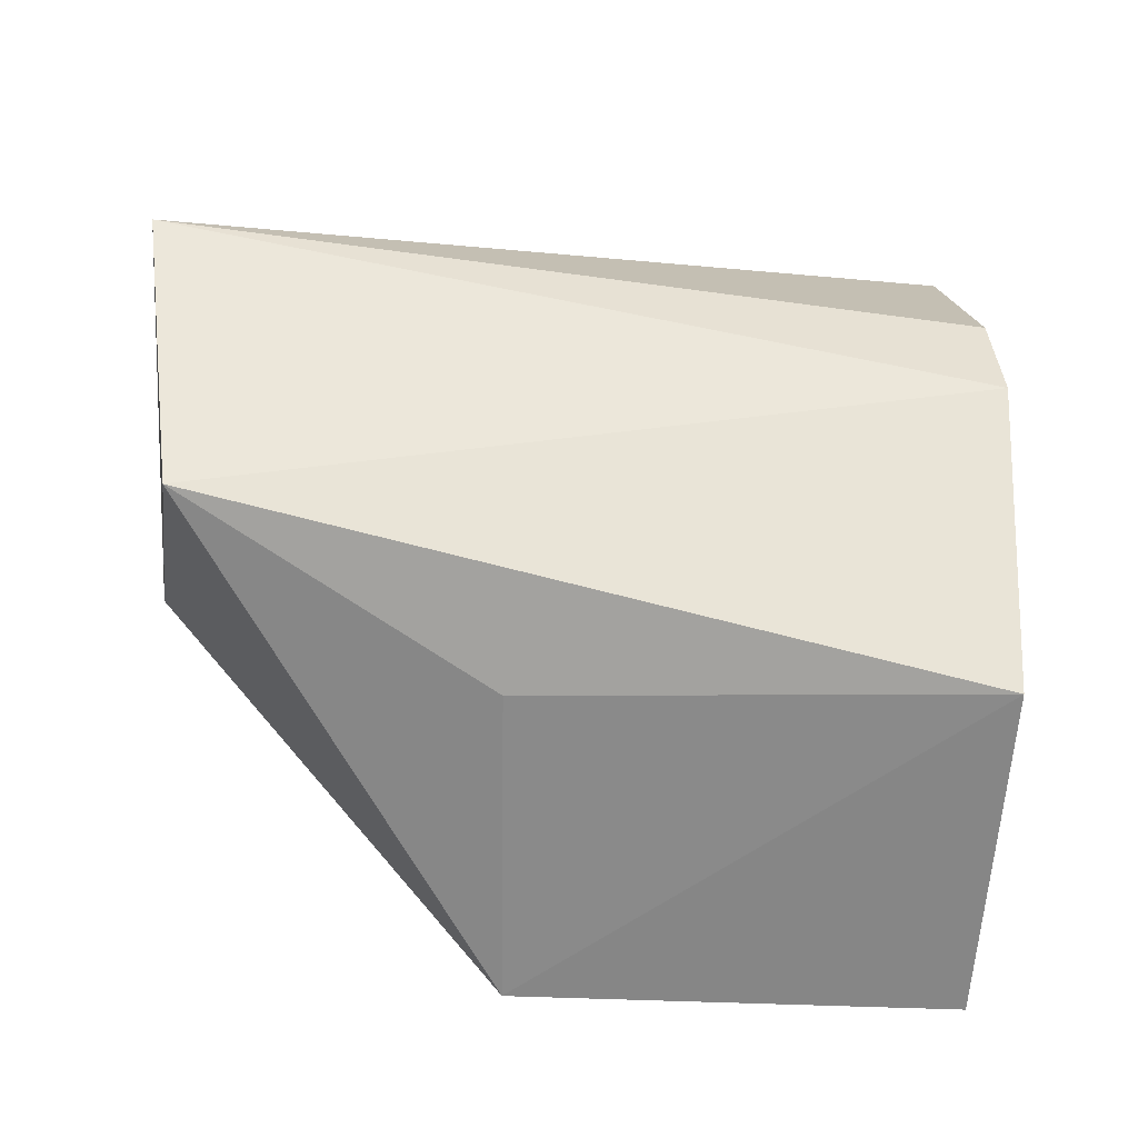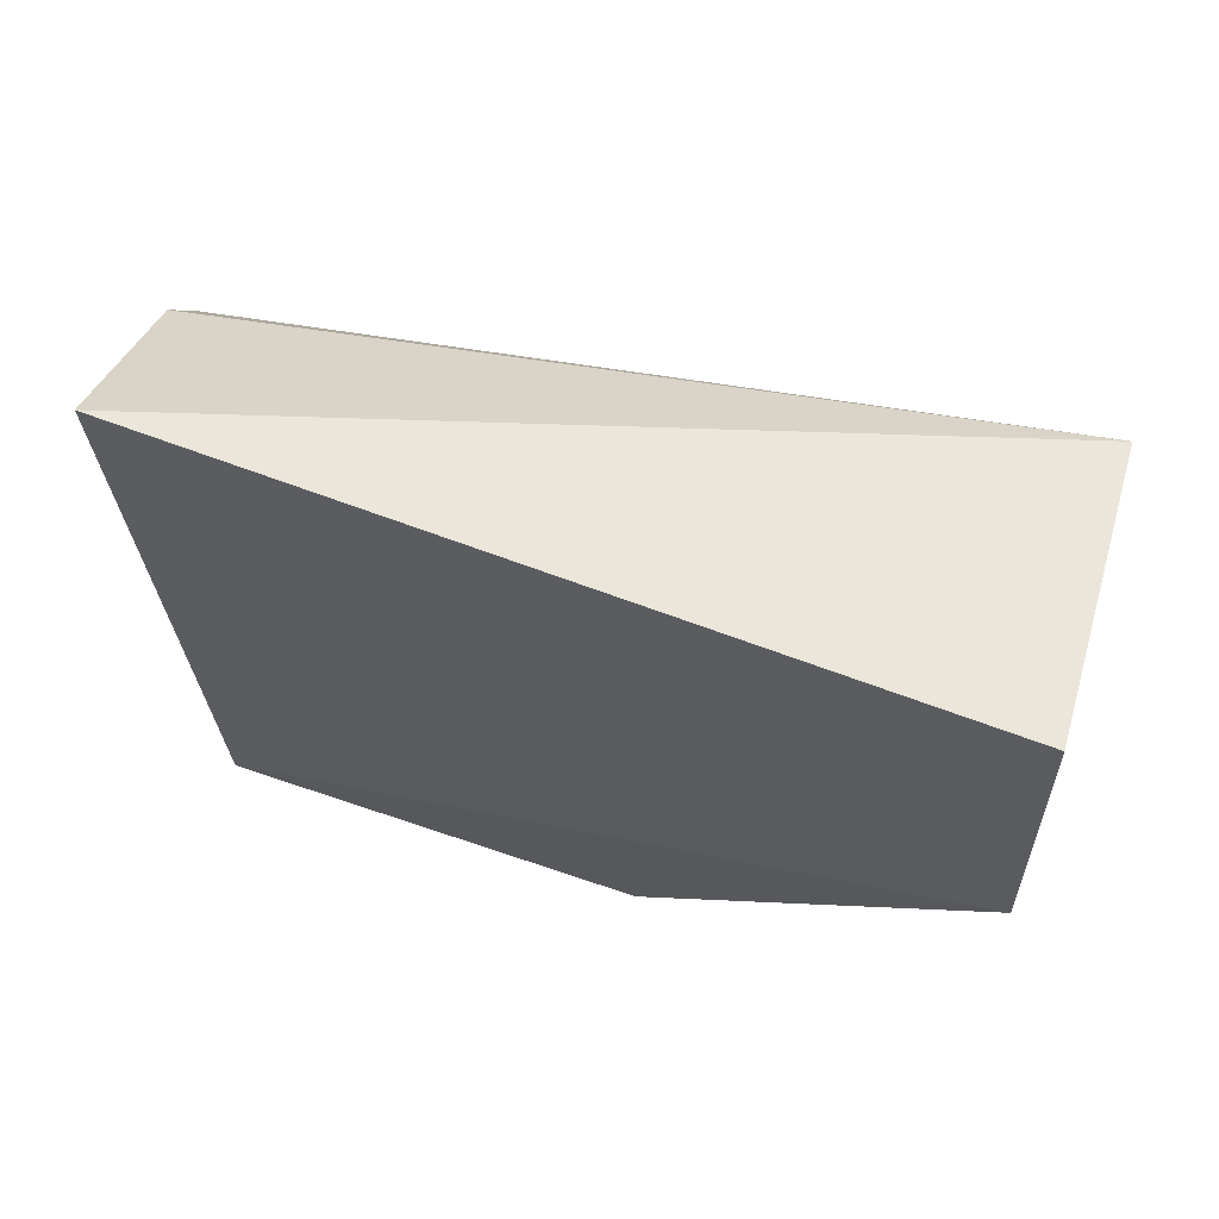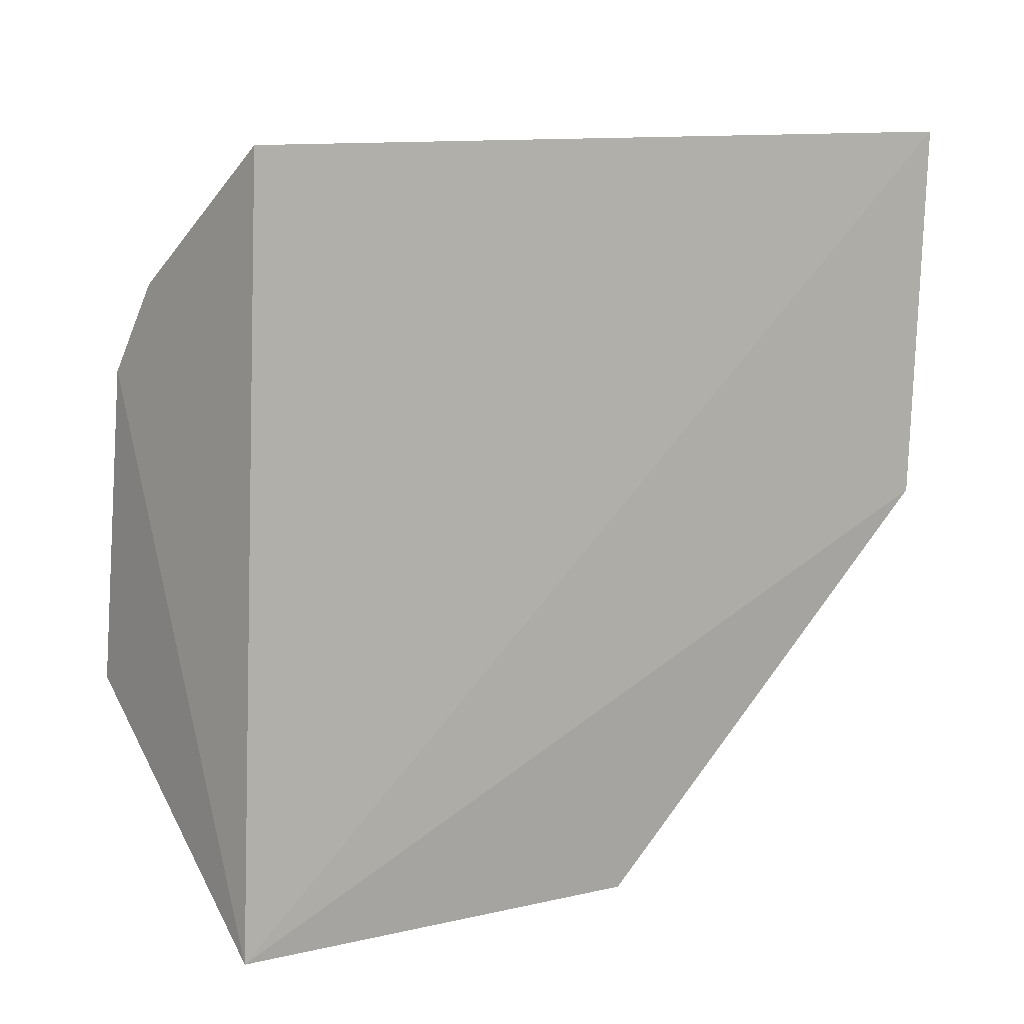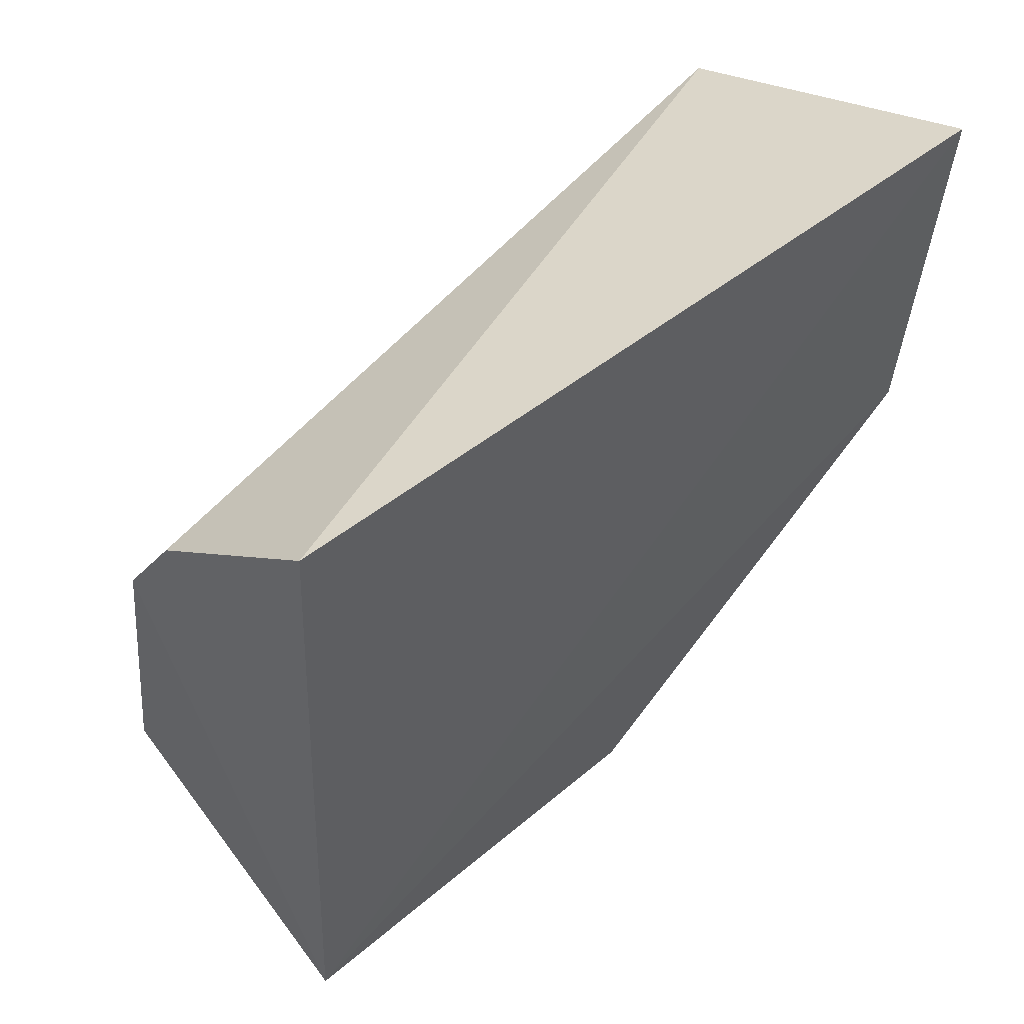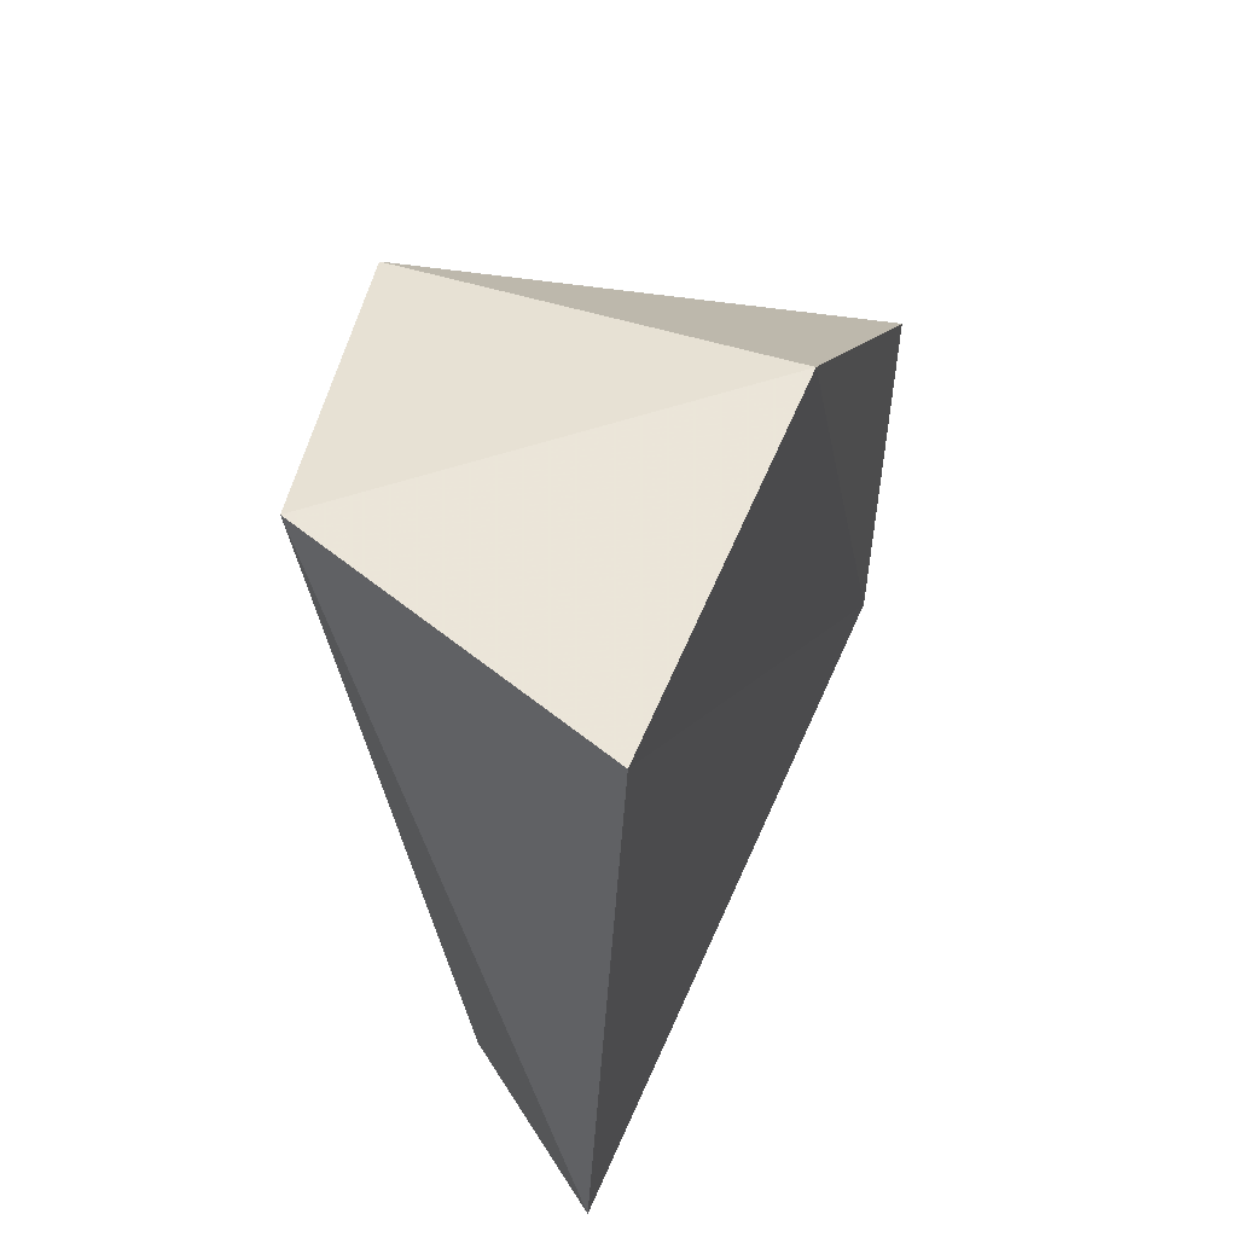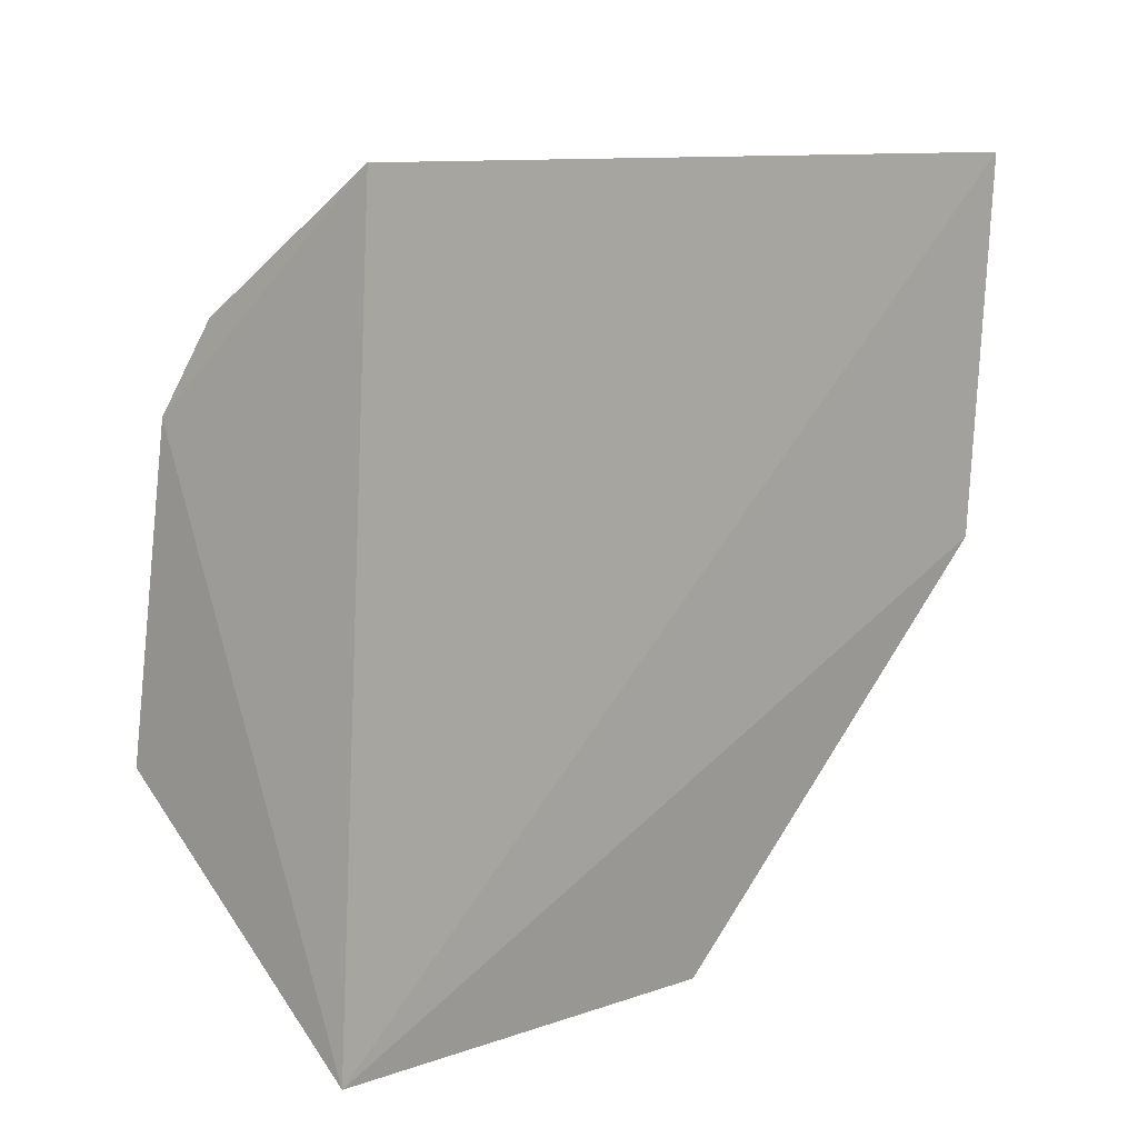
<metadata>
{"format":"obj","ext":"obj","renderer":"f3d","projection":"perspective","resolution":1024,"background":"white","views":[{"elev":-16.9,"azim":89.4,"up":"+Y"},{"elev":62.3,"azim":-71.4,"up":"+Y"},{"elev":4.5,"azim":-125.4,"up":"+Y"},{"elev":48.3,"azim":-134.1,"up":"+Y"},{"elev":51.1,"azim":-153.8,"up":"+Z"},{"elev":5.2,"azim":-136.8,"up":"+Y"}]}
</metadata>
<code>
v -0.02591 0.02227 0.04568
v -0.02423 0.01657 0.04497
v -0.0265 0.01925 0.02997
v -0.03107 0.02325 0.03047
v -0.03162 0.01662 0.04602
v -0.02759 0.02089 0.03012
v -0.03228 0.0242 0.0459
v -0.03008 0.008381 0.03066
v -0.02531 0.01318 0.03022
v -0.03029 0.008649 0.03921
v -0.02596 0.01329 0.03917
f 1 2 3
f 5 2 1
f 6 1 3
f 6 3 4
f 6 4 1
f 7 5 1
f 7 1 4
f 8 4 3
f 8 7 4
f 8 5 7
f 9 8 3
f 9 3 2
f 10 2 5
f 10 5 8
f 10 8 9
f 11 10 9
f 11 9 2
f 11 2 10

</code>
